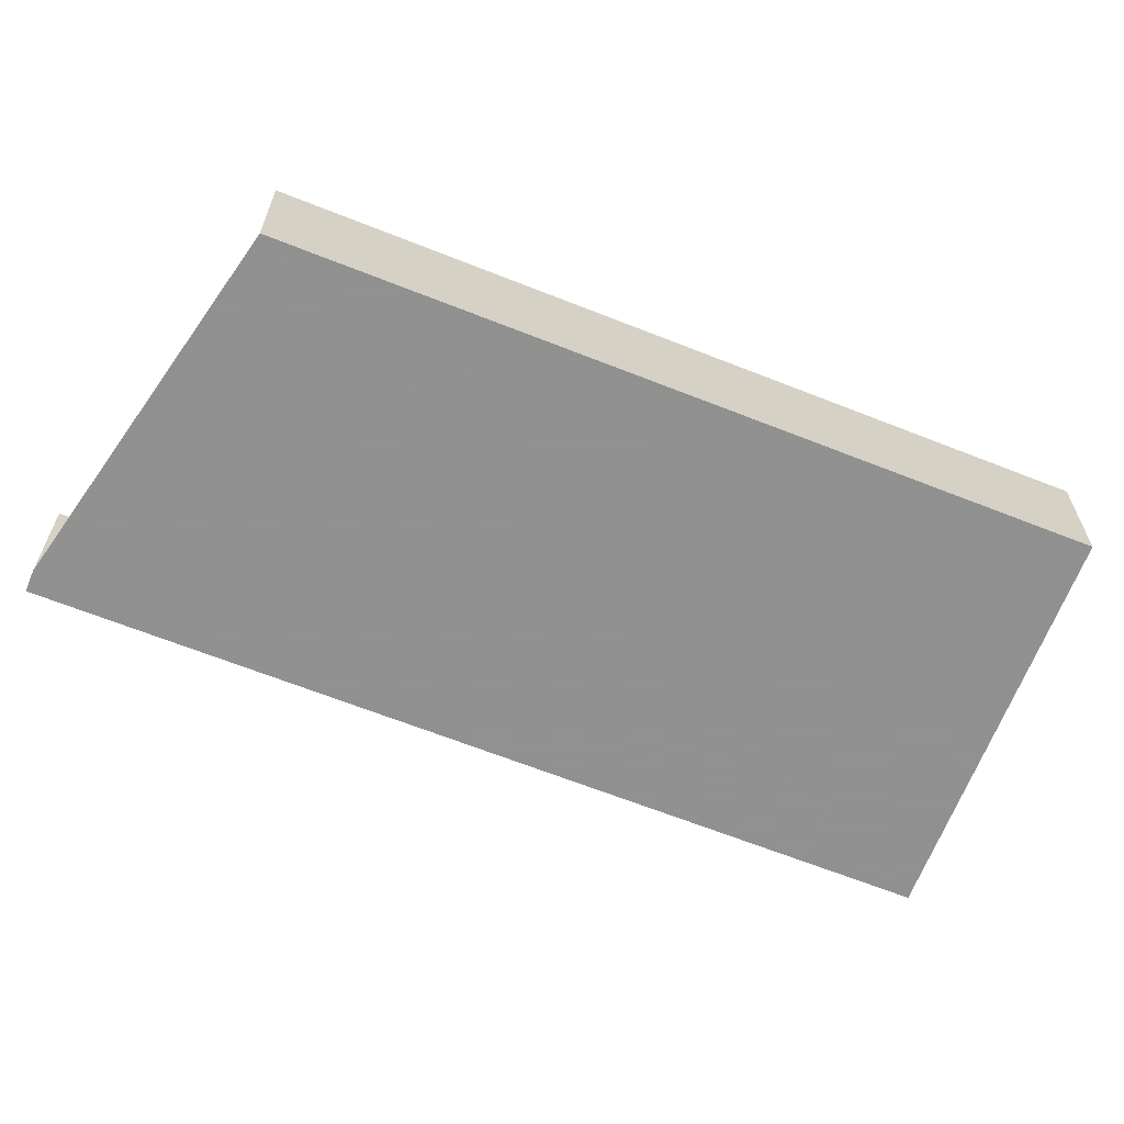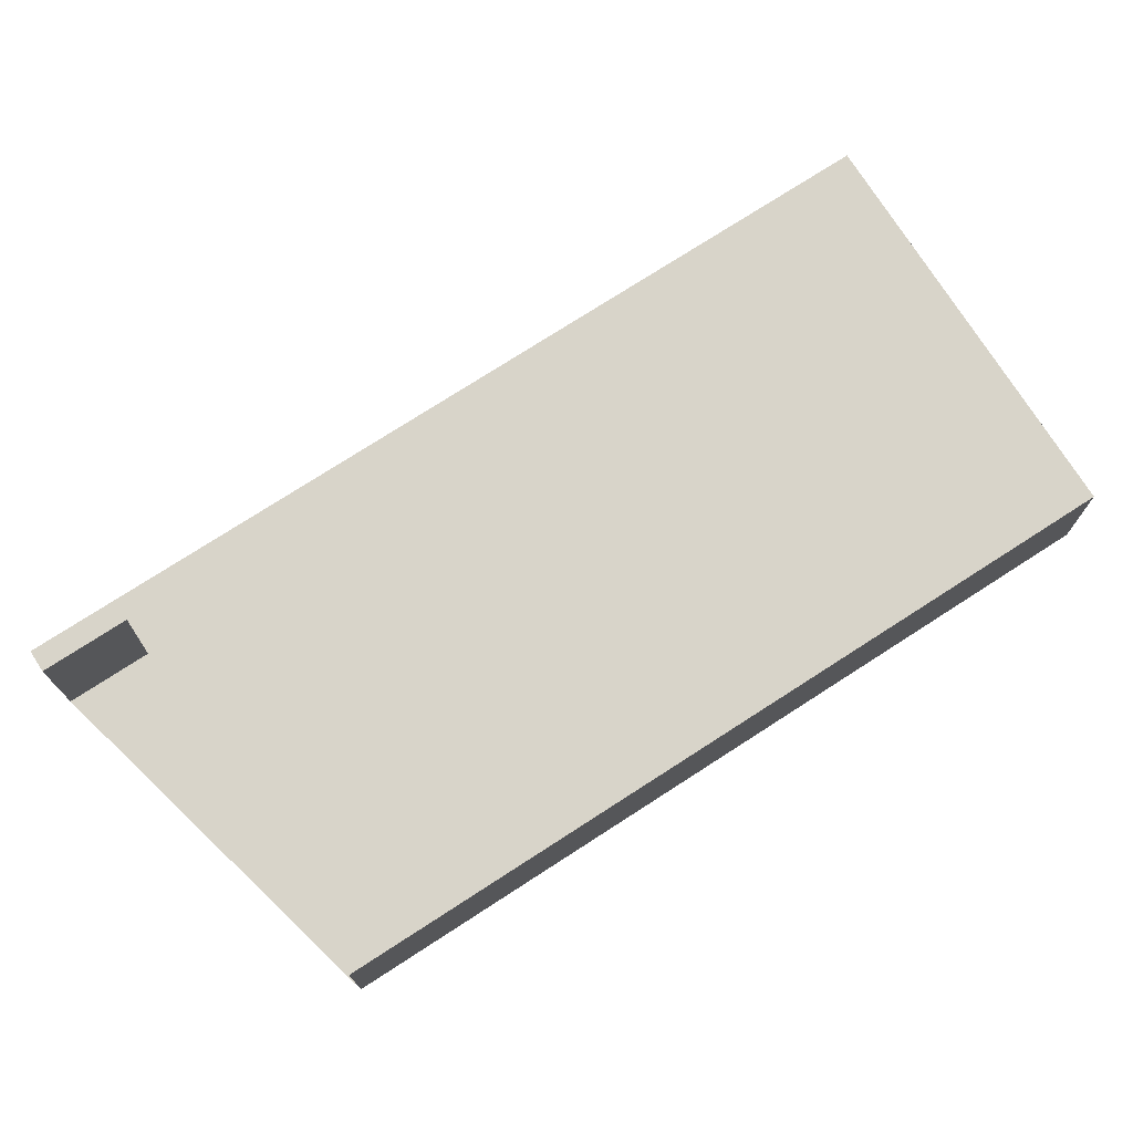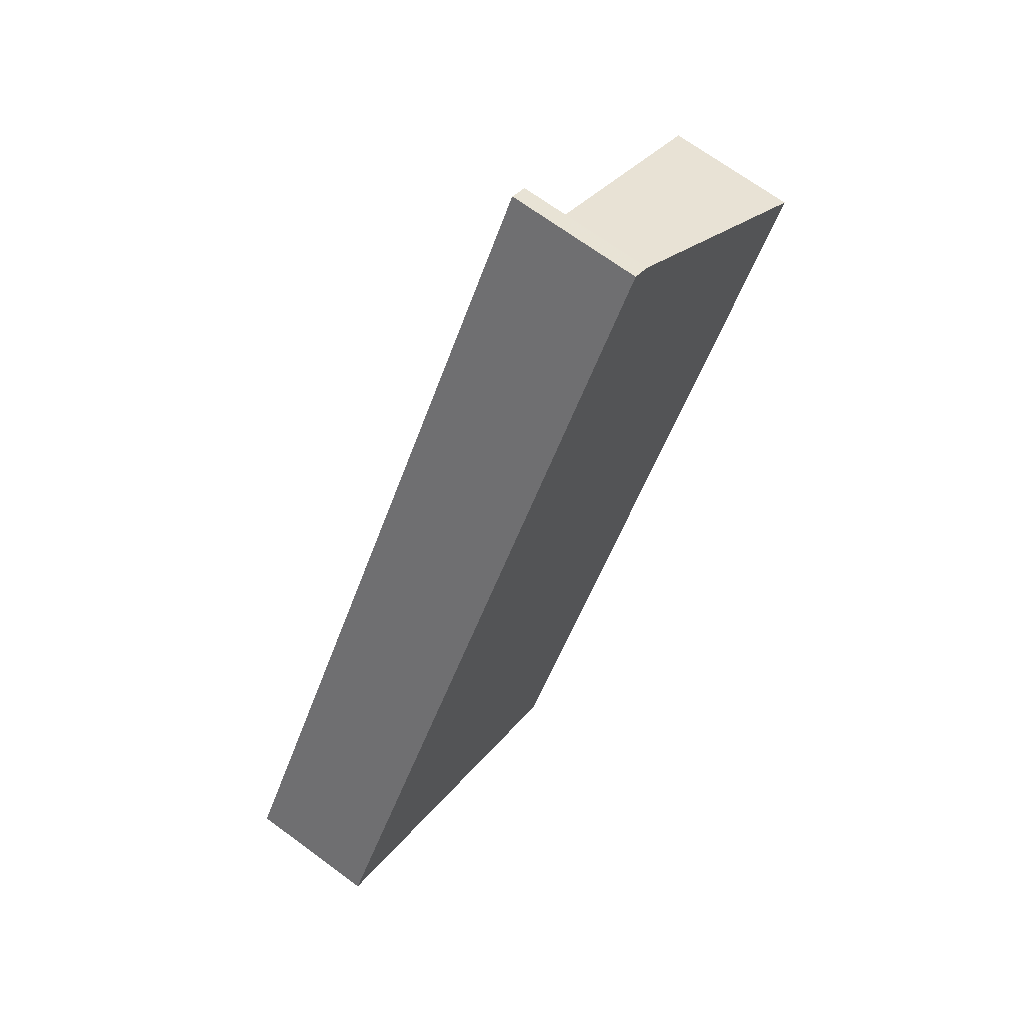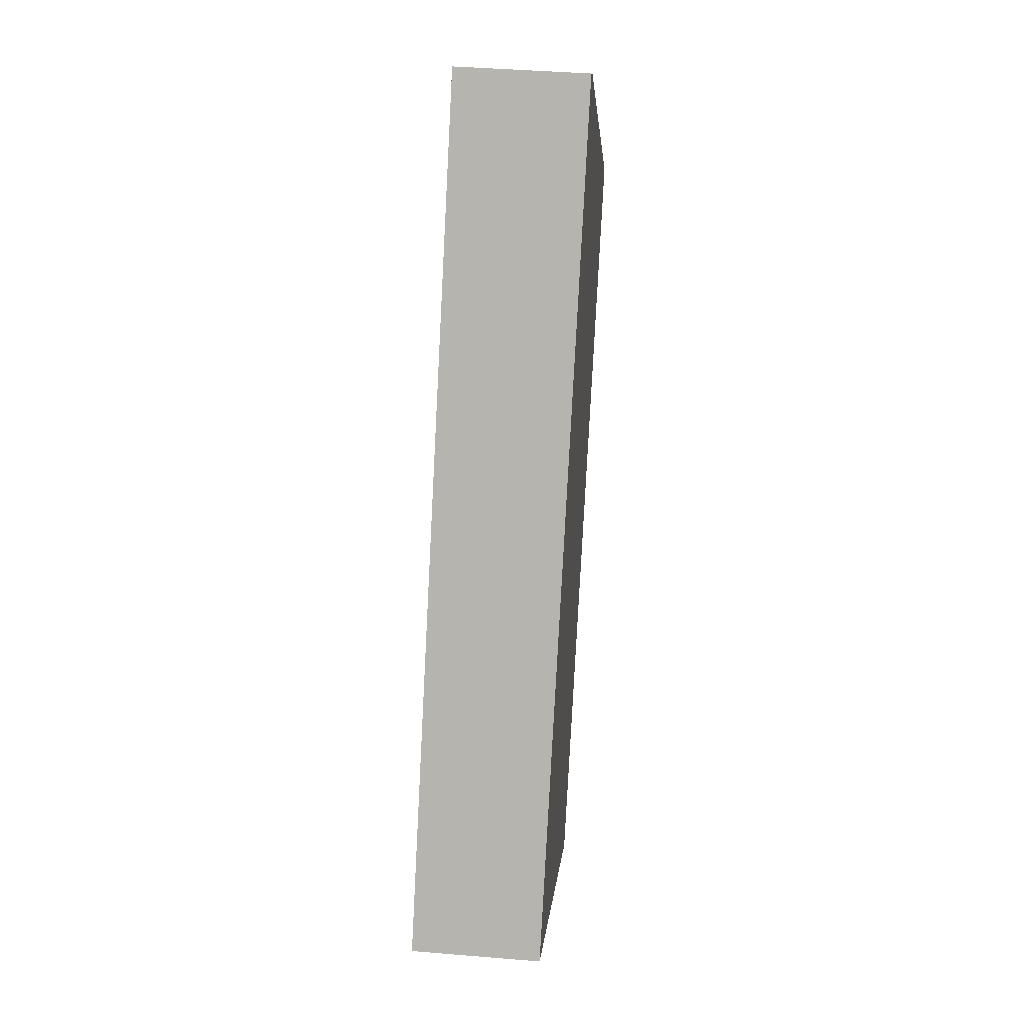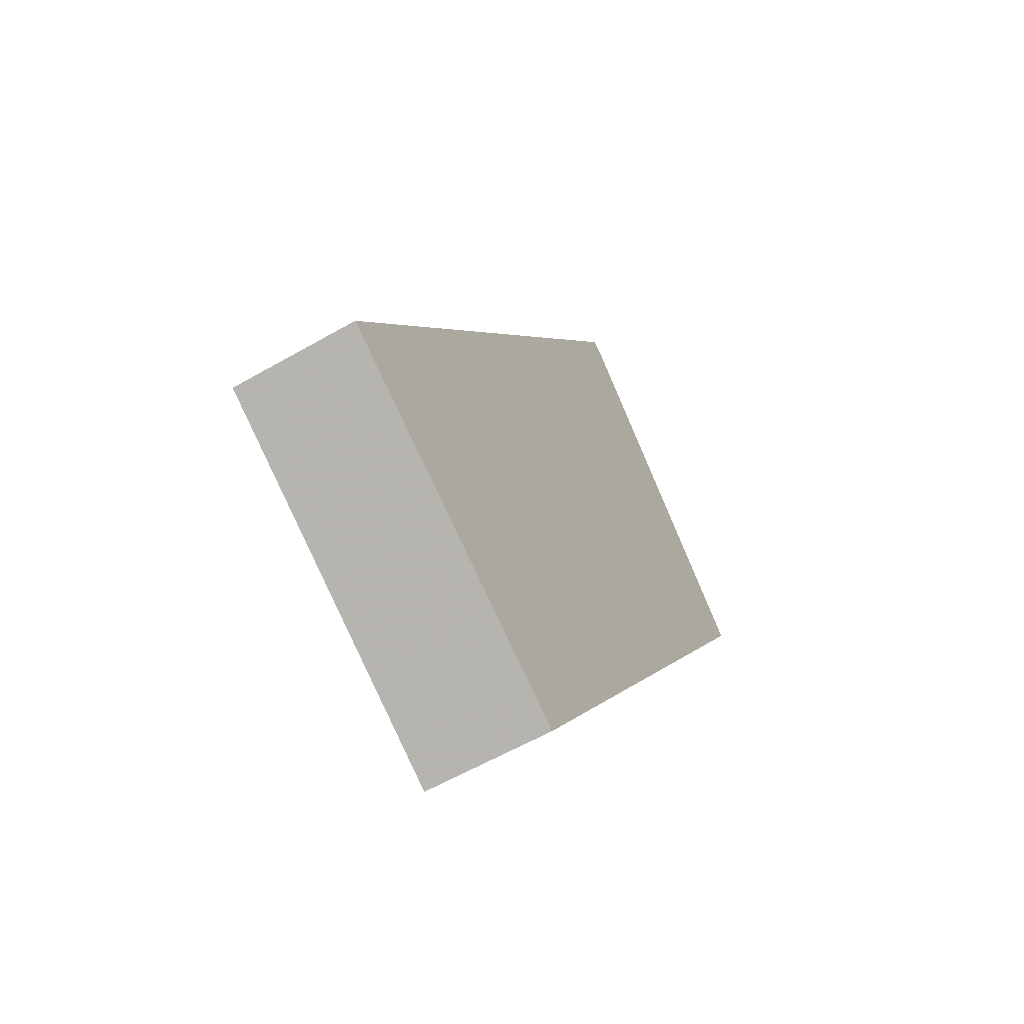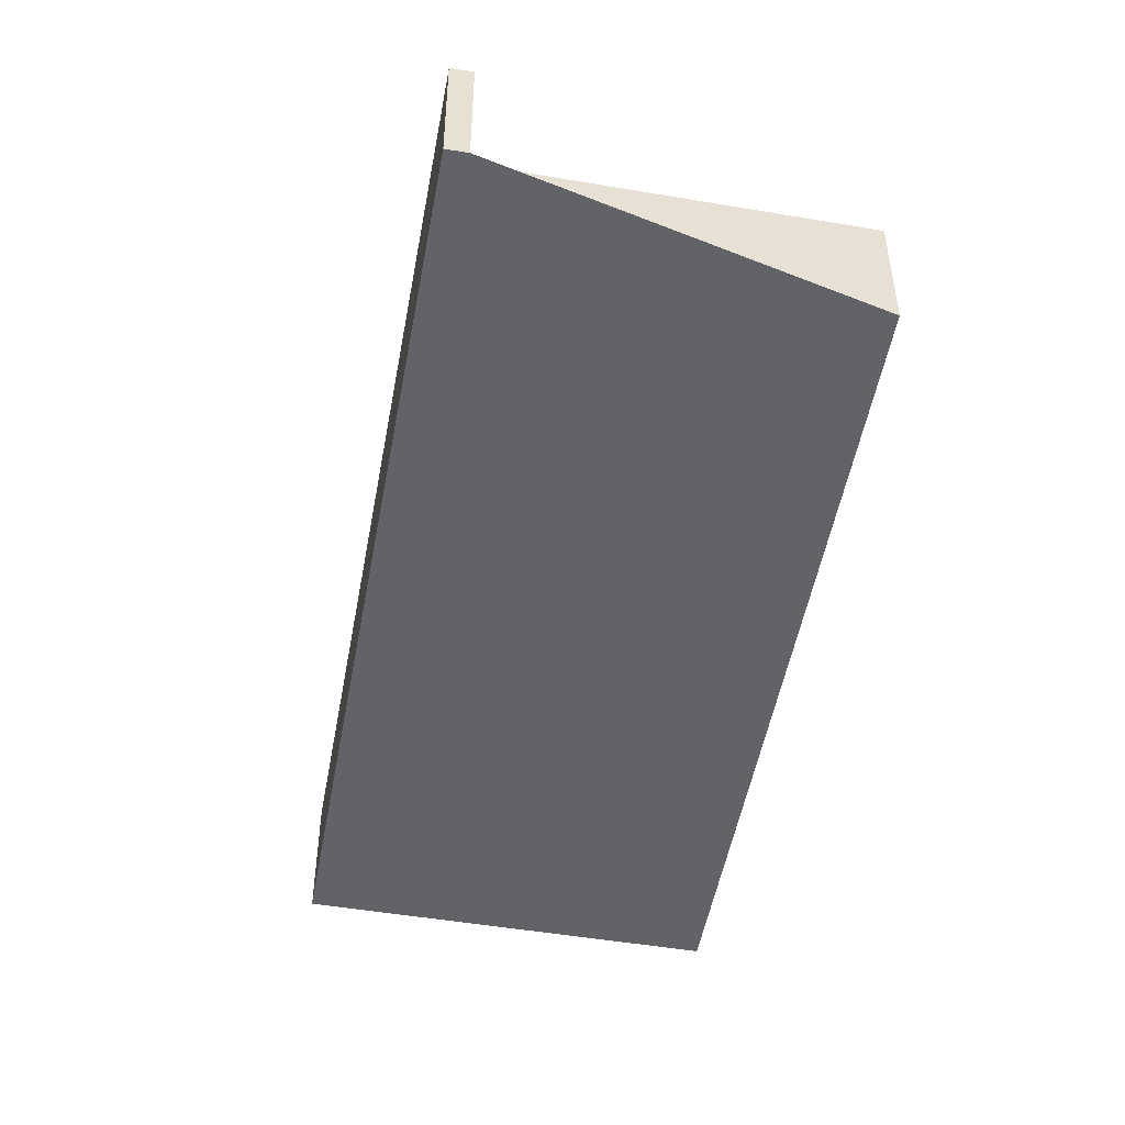
<metadata>
{"format":"obj","ext":"obj","renderer":"f3d","projection":"perspective","resolution":1024,"background":"white","views":[{"elev":-65.8,"azim":-79.4,"up":"+Z"},{"elev":75.4,"azim":-90.6,"up":"+Z"},{"elev":68.8,"azim":126.5,"up":"+Y"},{"elev":40.9,"azim":95.8,"up":"+Y"},{"elev":-58.5,"azim":120.8,"up":"+Y"},{"elev":-50.8,"azim":-158.1,"up":"+Z"}]}
</metadata>
<code>
v -2162 -323.3 1.77
v -2168 -314.2 1.808
v -2164 -311.4 1.808
v -2164 -310.4 1.813
v -2164 -310.3 1.813
v -2158 -320.4 1.77
v -2164 -311.2 1.809
v -2164 -311 1.809
v -2168 -314.2 1.808
v -2164 -311.3 1.808
v -2168 -314.2 1.808
v -2168 -314.2 1.808
v -2162 -323.3 1.77
v -2164 -311.3 1.808
v -2164 -311 1.809
v -2158 -320.4 1.77
v -2160 -321.9 1.77
v -2158 -320.4 1.77
v -2158 -320.4 1.77
v -2164 -310.3 1.813
v -2168 -314.2 1.808
v -2162 -323.3 1.77
v -2162 -323.3 0
v -2168 -314.2 0
v -2168 -314.2 1.808
v -2168 -314.2 1.808
v -2168 -314.2 0
v -2168 -314.2 0
v -2164 -311.2 1.809
v -2164 -311.4 1.808
v -2164 -311.4 0
v -2164 -311.2 0
v -2164 -310.3 1.813
v -2164 -310.4 1.813
v -2164 -310.4 2.22e-16
v -2164 -310.3 0
v -2164 -311 1.809
v -2164 -310.3 1.813
v -2164 -310.3 0
v -2164 -311 0
v -2158 -320.4 1.77
v -2158 -320.4 1.77
v -2158 -320.4 0
v -2158 -320.4 0
v -2164 -310.4 1.813
v -2164 -311.2 1.809
v -2164 -311.2 0
v -2164 -310.4 2.22e-16
v -2164 -311.3 1.808
v -2164 -311 1.809
v -2164 -311 0
v -2164 -311.3 2.22e-16
v -2168 -314.2 1.808
v -2168 -314.2 1.808
v -2168 -314.2 0
v -2168 -314.2 0
v -2158 -320.4 1.77
v -2164 -311.3 1.808
v -2164 -311.3 2.22e-16
v -2158 -320.4 -2.22e-16
v -2164 -311.4 1.808
v -2168 -314.2 1.808
v -2168 -314.2 0
v -2164 -311.4 0
v -2162 -323.3 1.77
v -2162 -323.3 1.77
v -2162 -323.3 0
v -2162 -323.3 0
v -2160 -321.9 1.77
v -2158 -320.4 1.77
v -2158 -320.4 0
v -2160 -321.9 -2.22e-16
v -2162 -323.3 1.77
v -2160 -321.9 1.77
v -2160 -321.9 -2.22e-16
v -2162 -323.3 0
v -2158 -320.4 1.77
v -2158 -320.4 1.77
v -2158 -320.4 -2.22e-16
v -2158 -320.4 0
v -2164 -310.3 1.813
v -2164 -310.3 1.813
v -2164 -310.3 0
v -2164 -310.3 0
v -2162 -323.3 0
v -2168 -314.2 0
v -2164 -311.4 0
v -2164 -310.4 0
v -2164 -310.3 0
v -2158 -320.4 0
f 19 6 16 18
f 20 5 8 15
f 15 8 10 14
f 11 9 2 12
f 13 1 9 11
f 14 11 12 3 7 15
f 18 16 17
f 17 13 11 14 18
f 18 14 10 19
f 15 7 4 20
f 22 23 24 21
f 26 27 28 25
f 30 31 32 29
f 34 35 36 33
f 38 39 40 37
f 42 43 44 41
f 46 47 48 45
f 50 51 52 49
f 54 55 56 53
f 58 59 60 57
f 62 63 64 61
f 66 67 68 65
f 70 71 72 69
f 74 75 76 73
f 78 79 80 77
f 82 83 84 81
f 86 87 88 89 90 85

</code>
